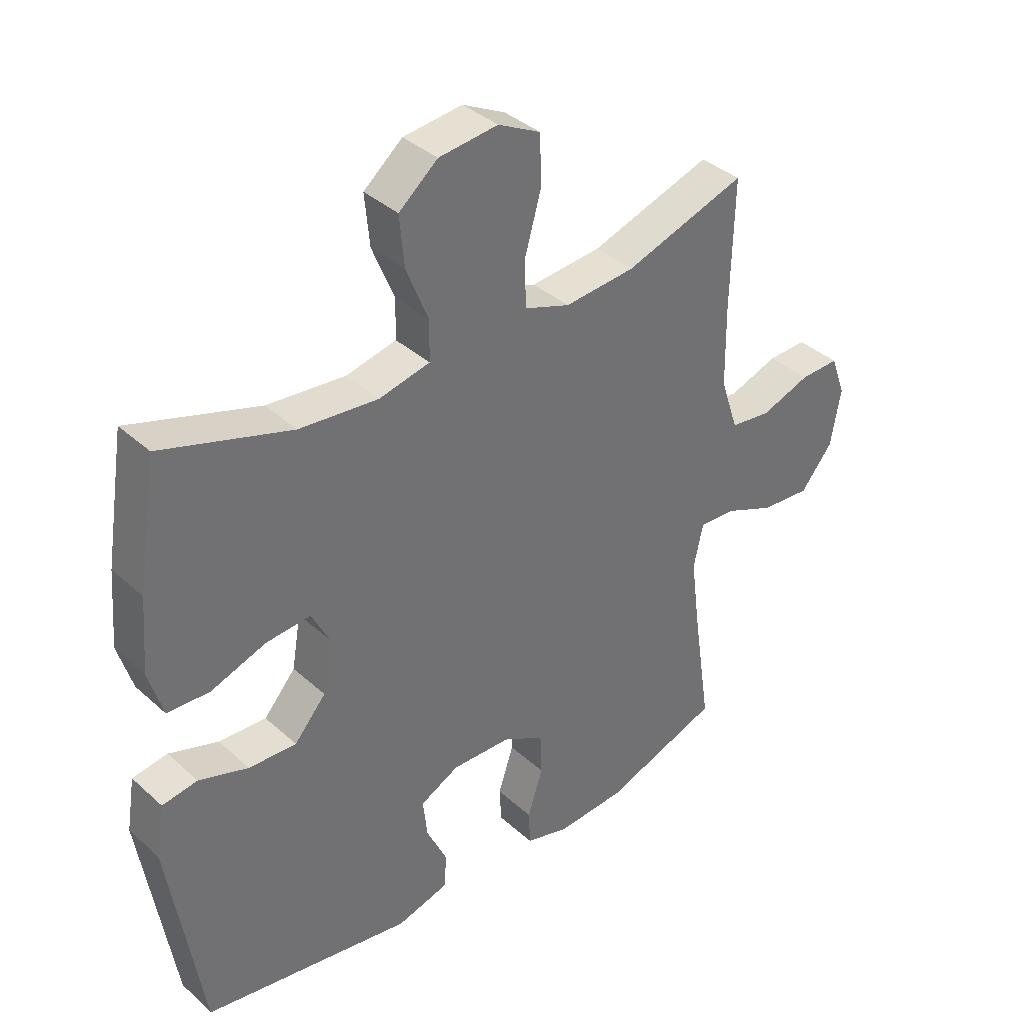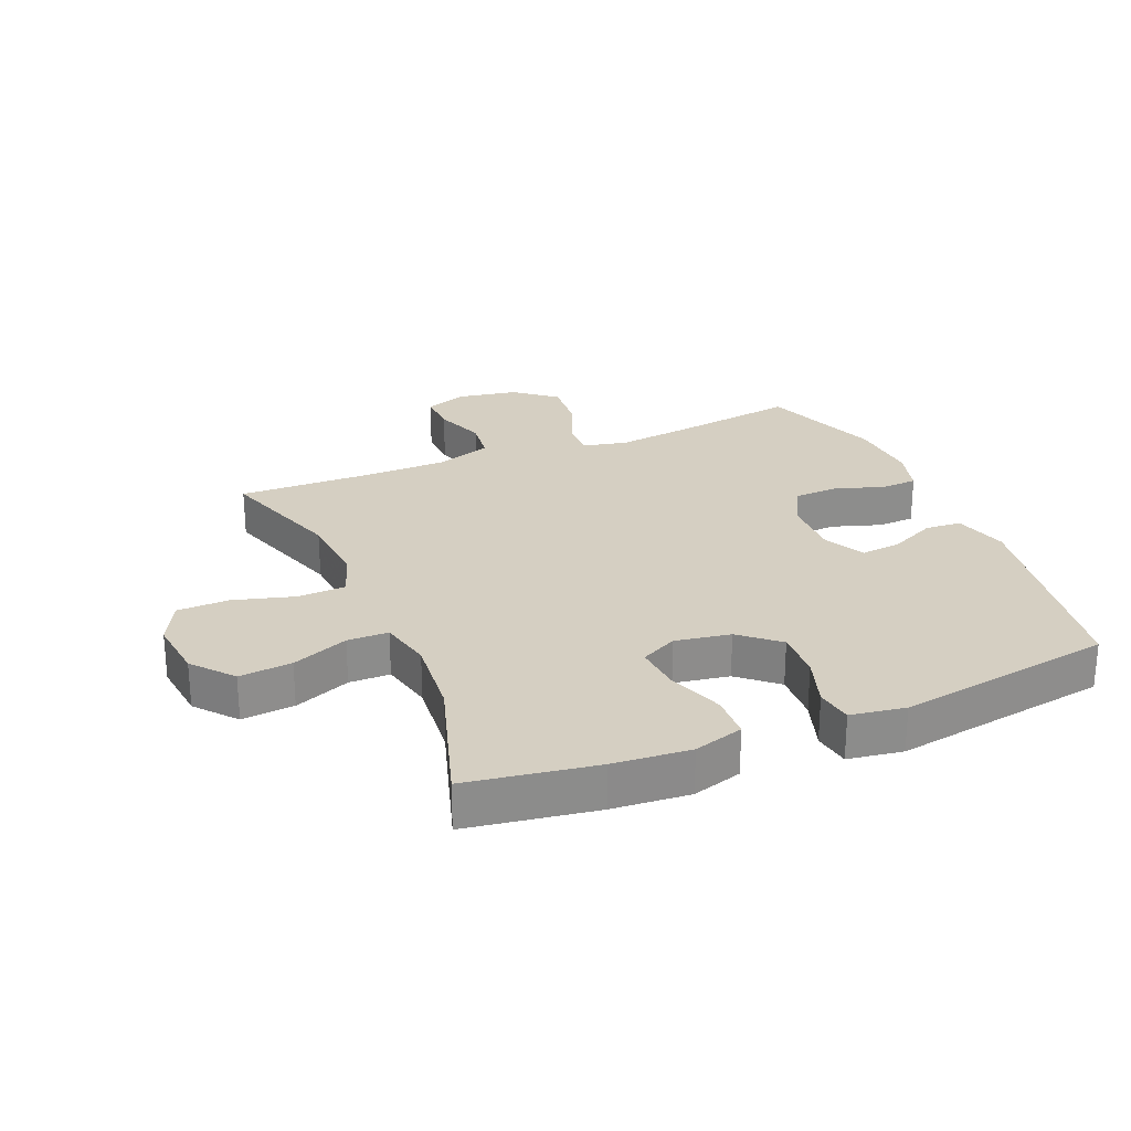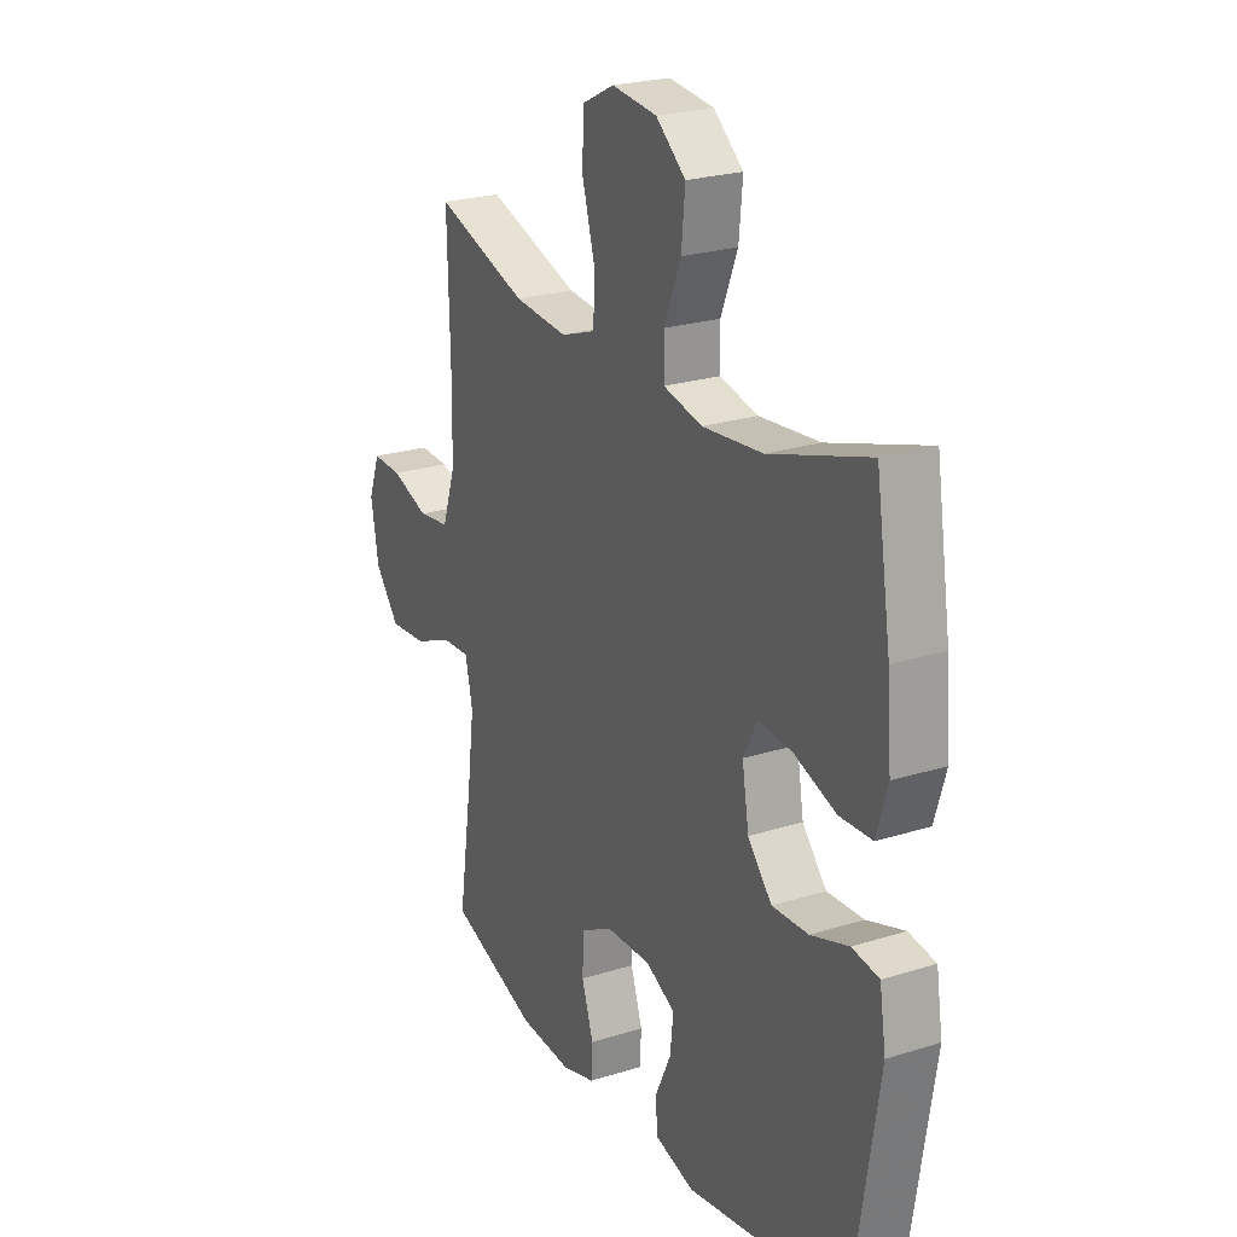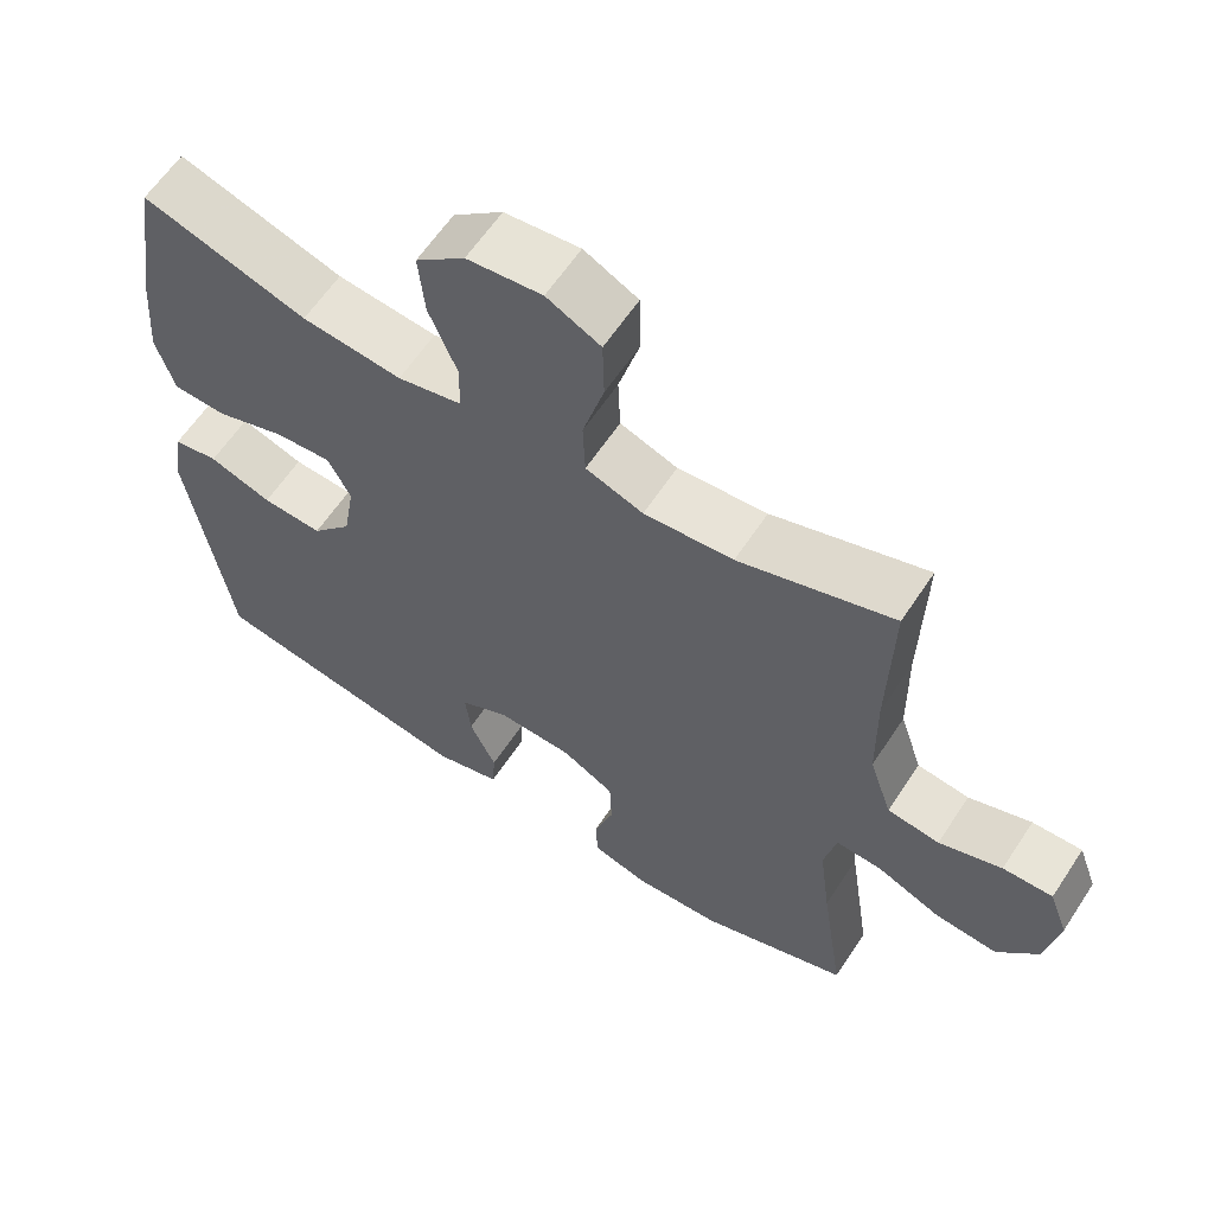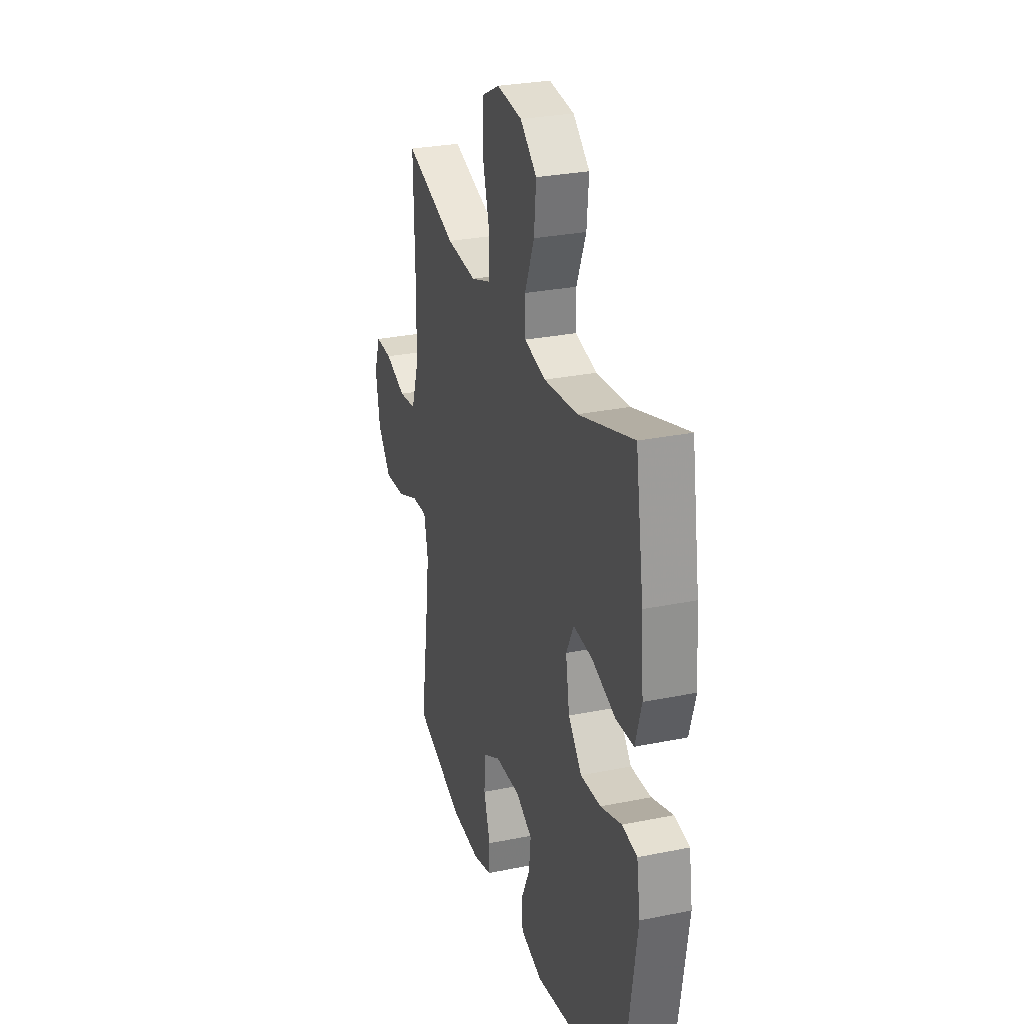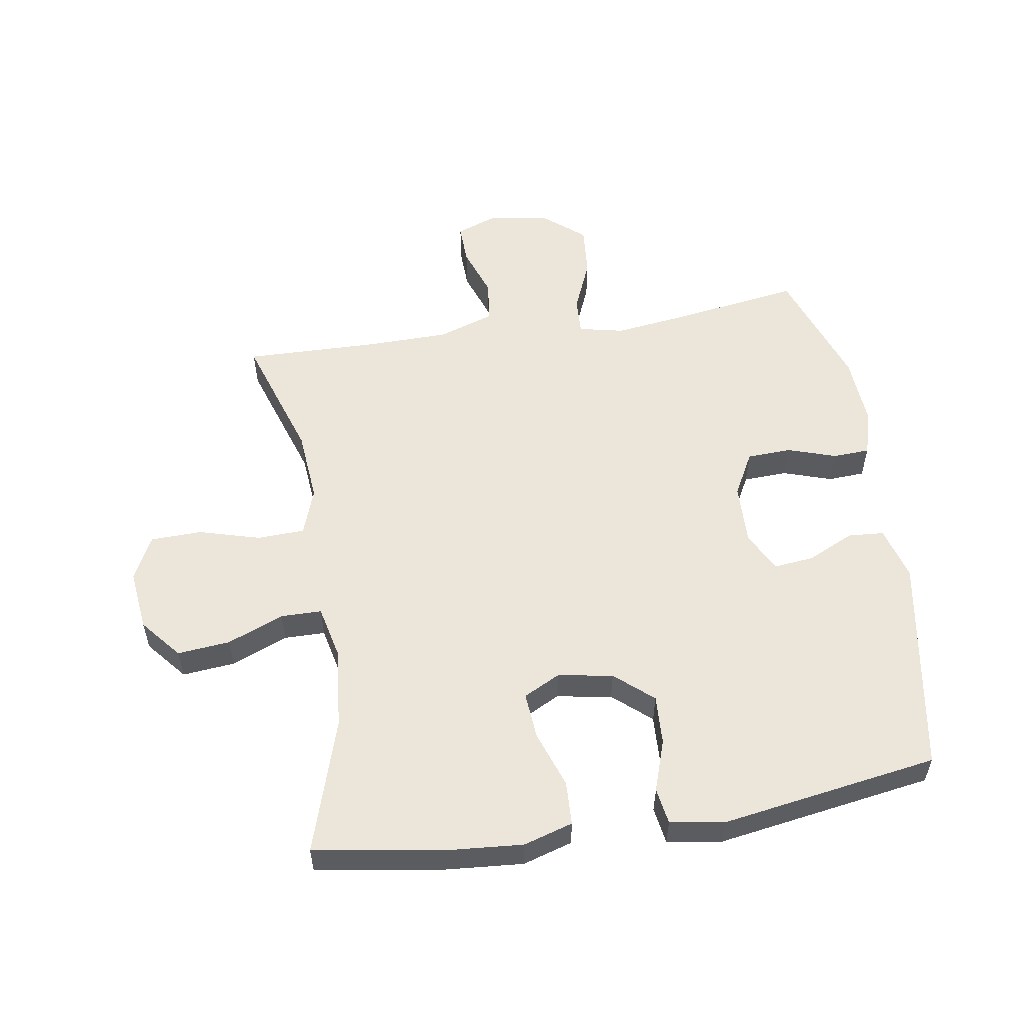
<metadata>
{"format":"obj","ext":"obj","renderer":"f3d","projection":"perspective","resolution":1024,"background":"white","views":[{"elev":37.3,"azim":138.9,"up":"+Z"},{"elev":25.9,"azim":67.2,"up":"+Y"},{"elev":23.9,"azim":62.3,"up":"+Z"},{"elev":61.3,"azim":-146.7,"up":"+Z"},{"elev":28.6,"azim":73.0,"up":"+Z"},{"elev":55.3,"azim":80.9,"up":"+Y"}]}
</metadata>
<code>
v -0.5 0.07 -0.5
v -0.469 0.07 -0.293
v -0.454 0.07 -0.176
v -0.47 0.07 -0.103
v -0.531 0.07 -0.106
v -0.616 0.07 -0.142
v -0.699 0.07 -0.149
v -0.753 0.07 -0.083
v -0.77 0.07 0.014
v -0.745 0.07 0.082
v -0.679 0.07 0.08
v -0.596 0.07 0.051
v -0.527 0.07 0.06
v -0.497 0.07 0.15
v -0.495 0.07 0.285
v -0.5 0.07 0.5
v -0.296 0.07 0.433
v -0.178 0.07 0.423
v -0.102 0.07 0.45
v -0.099 0.07 0.526
v -0.127 0.07 0.625
v -0.125 0.07 0.708
v -0.054 0.07 0.744
v 0.045 0.07 0.733
v 0.11 0.07 0.679
v 0.102 0.07 0.594
v 0.065 0.07 0.503
v 0.066 0.07 0.437
v 0.151 0.07 0.418
v 0.283 0.07 0.431
v 0.5 0.07 0.5
v 0.533 0.07 0.293
v 0.543 0.07 0.169
v 0.519 0.07 0.089
v 0.448 0.07 0.086
v 0.356 0.07 0.118
v 0.281 0.07 0.124
v 0.251 0.07 0.065
v 0.266 0.07 -0.024
v 0.319 0.07 -0.085
v 0.399 0.07 -0.081
v 0.482 0.07 -0.053
v 0.541 0.07 -0.062
v 0.555 0.07 -0.15
v 0.5 0.07 -0.5
v 0.148 0.07 -0.56
v 0.061 0.07 -0.536
v 0.057 0.07 -0.478
v 0.092 0.07 -0.403
v 0.099 0.07 -0.338
v 0.034 0.07 -0.305
v -0.065 0.07 -0.308
v -0.135 0.07 -0.346
v -0.138 0.07 -0.417
v -0.112 0.07 -0.496
v -0.115 0.07 -0.555
v -0.189 0.07 -0.576
v -0.304 0.07 -0.569
v -0.5 0 -0.5
v -0.469 0 -0.293
v -0.454 0 -0.176
v -0.47 0 -0.103
v -0.531 0 -0.106
v -0.616 0 -0.142
v -0.699 0 -0.149
v -0.753 0 -0.083
v -0.77 0 0.014
v -0.745 0 0.082
v -0.679 0 0.08
v -0.596 0 0.051
v -0.527 0 0.06
v -0.497 0 0.15
v -0.495 0 0.285
v -0.5 0 0.5
v -0.296 0 0.433
v -0.178 0 0.423
v -0.102 0 0.45
v -0.099 0 0.526
v -0.127 0 0.625
v -0.125 0 0.708
v -0.054 0 0.744
v 0.045 0 0.733
v 0.11 0 0.679
v 0.102 0 0.594
v 0.065 0 0.503
v 0.066 0 0.437
v 0.151 0 0.418
v 0.283 0 0.431
v 0.5 0 0.5
v 0.533 0 0.293
v 0.543 0 0.169
v 0.519 0 0.089
v 0.448 0 0.086
v 0.356 0 0.118
v 0.281 0 0.124
v 0.251 0 0.065
v 0.266 0 -0.024
v 0.319 0 -0.085
v 0.399 0 -0.081
v 0.482 0 -0.053
v 0.541 0 -0.062
v 0.555 0 -0.15
v 0.5 0 -0.5
v 0.148 0 -0.56
v 0.061 0 -0.536
v 0.057 0 -0.478
v 0.092 0 -0.403
v 0.099 0 -0.338
v 0.034 0 -0.305
v -0.065 0 -0.308
v -0.135 0 -0.346
v -0.138 0 -0.417
v -0.112 0 -0.496
v -0.115 0 -0.555
v -0.189 0 -0.576
v -0.304 0 -0.569
f 58 1 2
f 57 58 2
f 56 57 2
f 55 56 2
f 54 55 2
f 53 54 2 3
f 52 53 3 4
f 51 52 4
f 47 48 49
f 46 47 49
f 45 46 49
f 44 45 49
f 43 44 49
f 42 43 49
f 41 42 49
f 40 41 49 50
f 39 40 50 51
f 34 35 36
f 33 34 36
f 32 33 36
f 31 32 36
f 30 31 36
f 29 30 36 37
f 28 29 37 38
f 25 26 27
f 24 25 27
f 23 24 27
f 22 23 27
f 21 22 27
f 20 21 27
f 19 20 27 28
f 39 51 4
f 38 39 4
f 28 38 4
f 19 28 4
f 18 19 4
f 10 11 12
f 9 10 12
f 8 9 12
f 7 8 12
f 6 7 12
f 5 6 12
f 5 12 13
f 5 13 14
f 4 5 14
f 18 4 14
f 17 18 14
f 17 14 15
f 15 16 17
f 60 59 116
f 60 116 115
f 60 115 114
f 60 114 113
f 60 113 112
f 61 60 112 111
f 62 61 111 110
f 62 110 109
f 107 106 105
f 107 105 104
f 107 104 103
f 107 103 102
f 107 102 101
f 107 101 100
f 107 100 99
f 108 107 99 98
f 109 108 98 97
f 94 93 92
f 94 92 91
f 94 91 90
f 94 90 89
f 94 89 88
f 95 94 88 87
f 96 95 87 86
f 85 84 83
f 85 83 82
f 85 82 81
f 85 81 80
f 85 80 79
f 85 79 78
f 86 85 78 77
f 62 109 97
f 62 97 96
f 62 96 86
f 62 86 77
f 62 77 76
f 70 69 68
f 70 68 67
f 70 67 66
f 70 66 65
f 70 65 64
f 70 64 63
f 71 70 63
f 72 71 63
f 72 63 62
f 72 62 76
f 72 76 75
f 73 72 75
f 75 74 73
f 1 59 60 2
f 2 60 61 3
f 3 61 62 4
f 4 62 63 5
f 5 63 64 6
f 6 64 65 7
f 7 65 66 8
f 8 66 67 9
f 9 67 68 10
f 10 68 69 11
f 11 69 70 12
f 12 70 71 13
f 13 71 72 14
f 14 72 73 15
f 15 73 74 16
f 16 74 75 17
f 17 75 76 18
f 18 76 77 19
f 19 77 78 20
f 20 78 79 21
f 21 79 80 22
f 22 80 81 23
f 23 81 82 24
f 24 82 83 25
f 25 83 84 26
f 26 84 85 27
f 27 85 86 28
f 28 86 87 29
f 29 87 88 30
f 30 88 89 31
f 31 89 90 32
f 32 90 91 33
f 33 91 92 34
f 34 92 93 35
f 35 93 94 36
f 36 94 95 37
f 37 95 96 38
f 38 96 97 39
f 39 97 98 40
f 40 98 99 41
f 41 99 100 42
f 42 100 101 43
f 43 101 102 44
f 44 102 103 45
f 45 103 104 46
f 46 104 105 47
f 47 105 106 48
f 48 106 107 49
f 49 107 108 50
f 50 108 109 51
f 51 109 110 52
f 52 110 111 53
f 53 111 112 54
f 54 112 113 55
f 55 113 114 56
f 56 114 115 57
f 57 115 116 58
f 58 116 59 1

</code>
